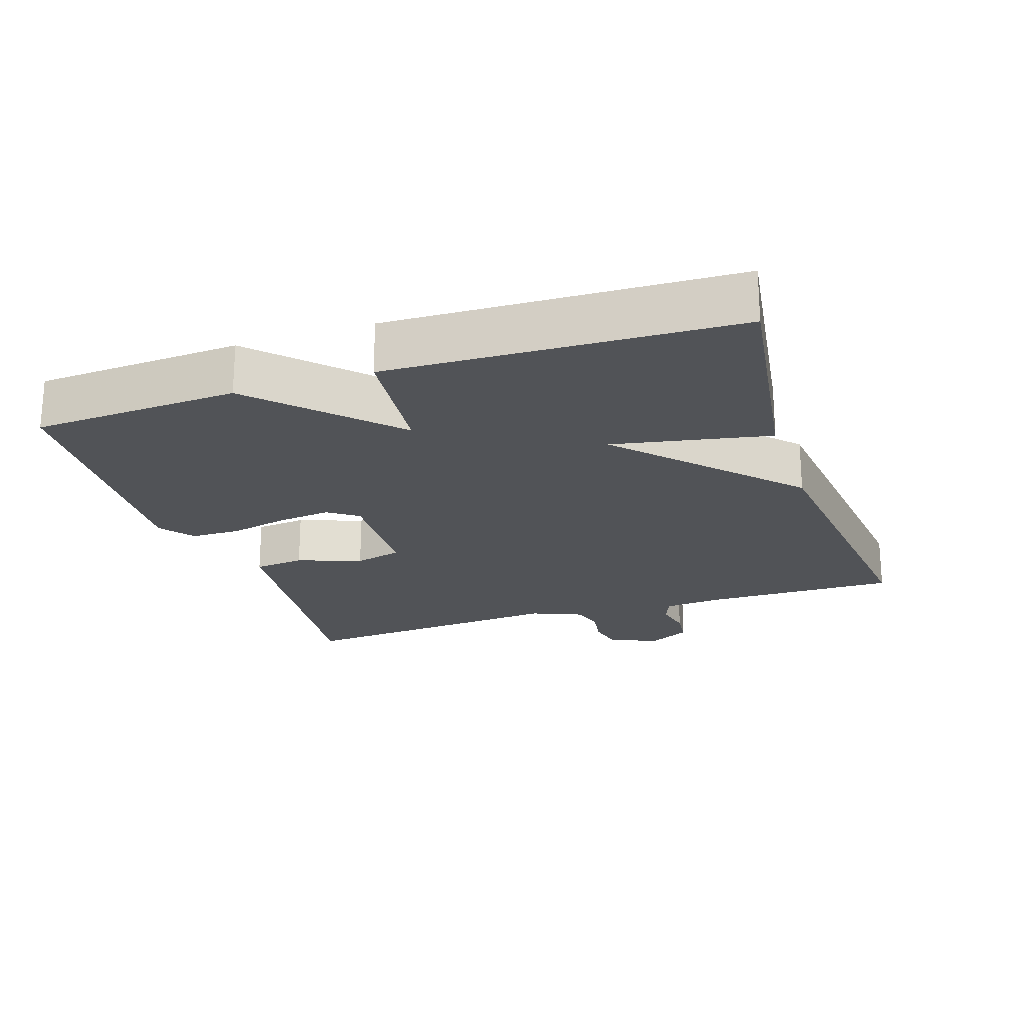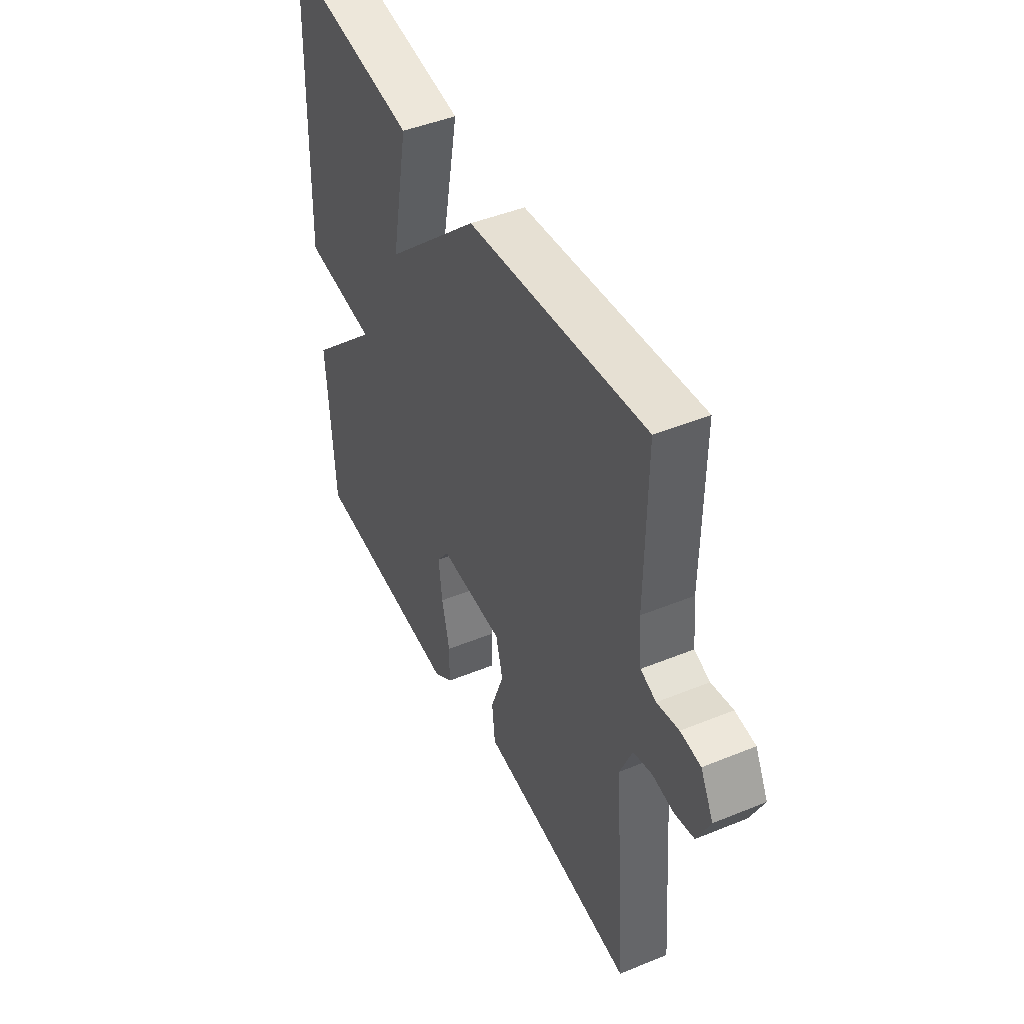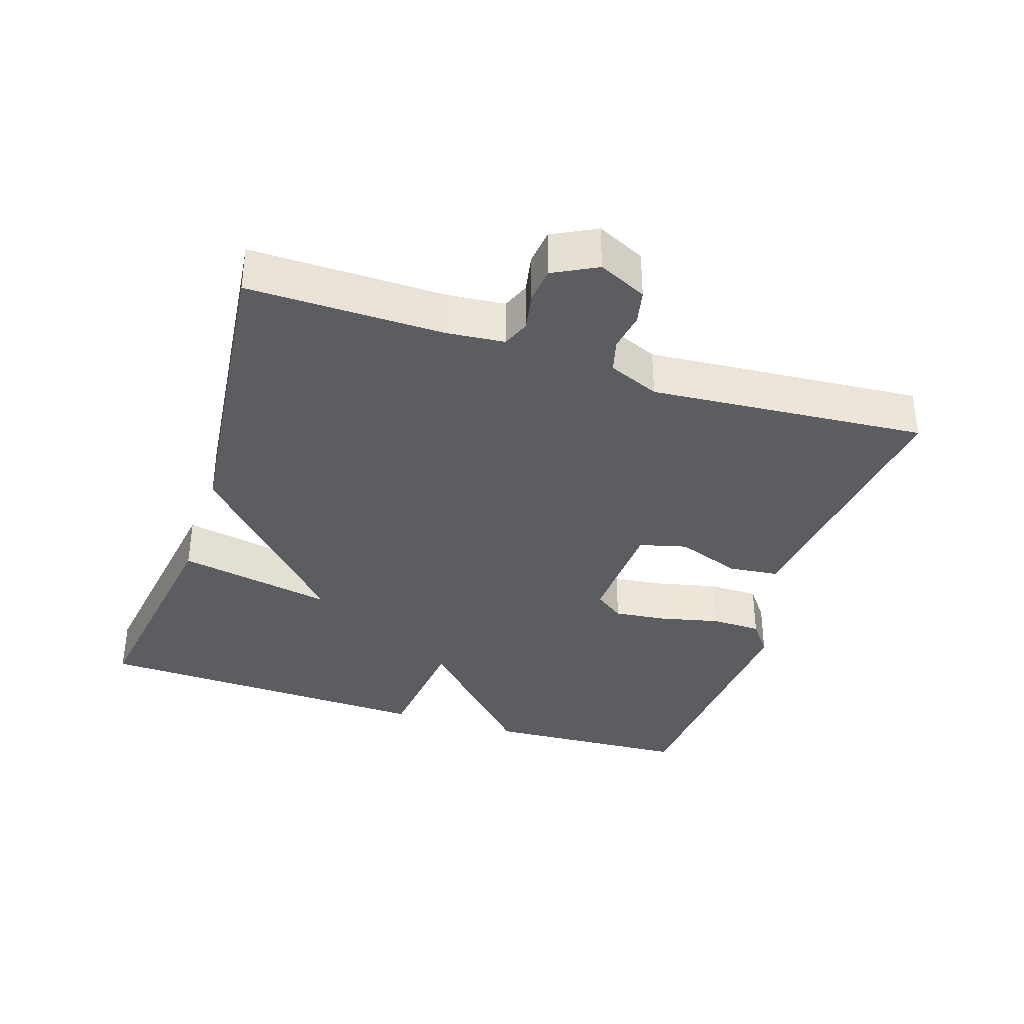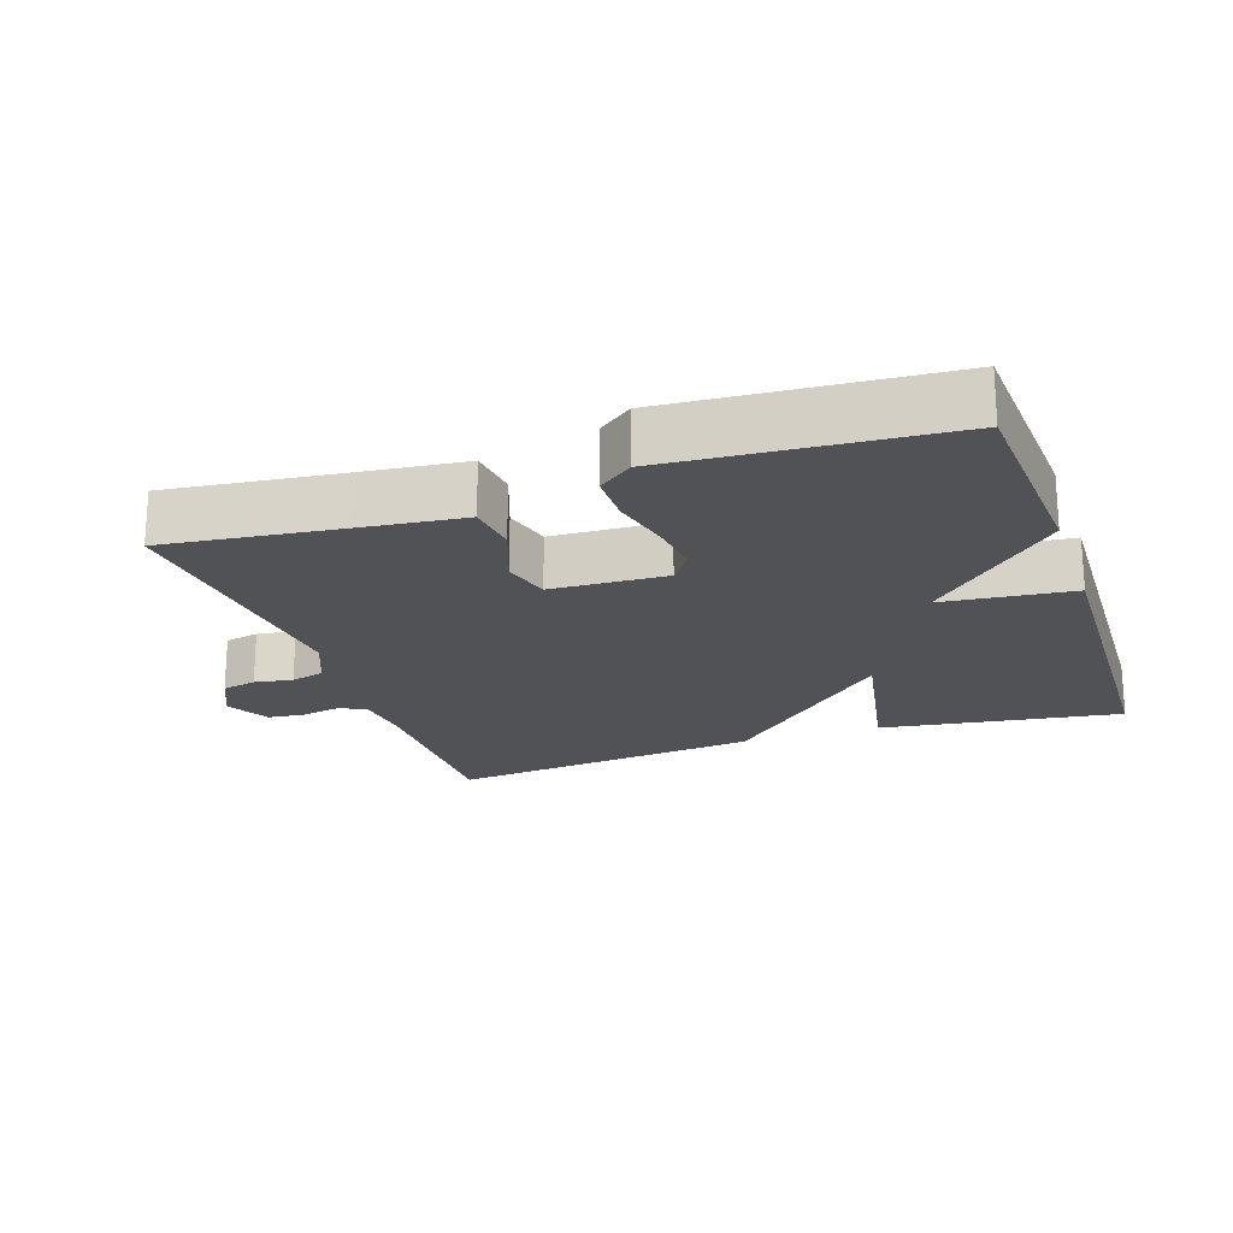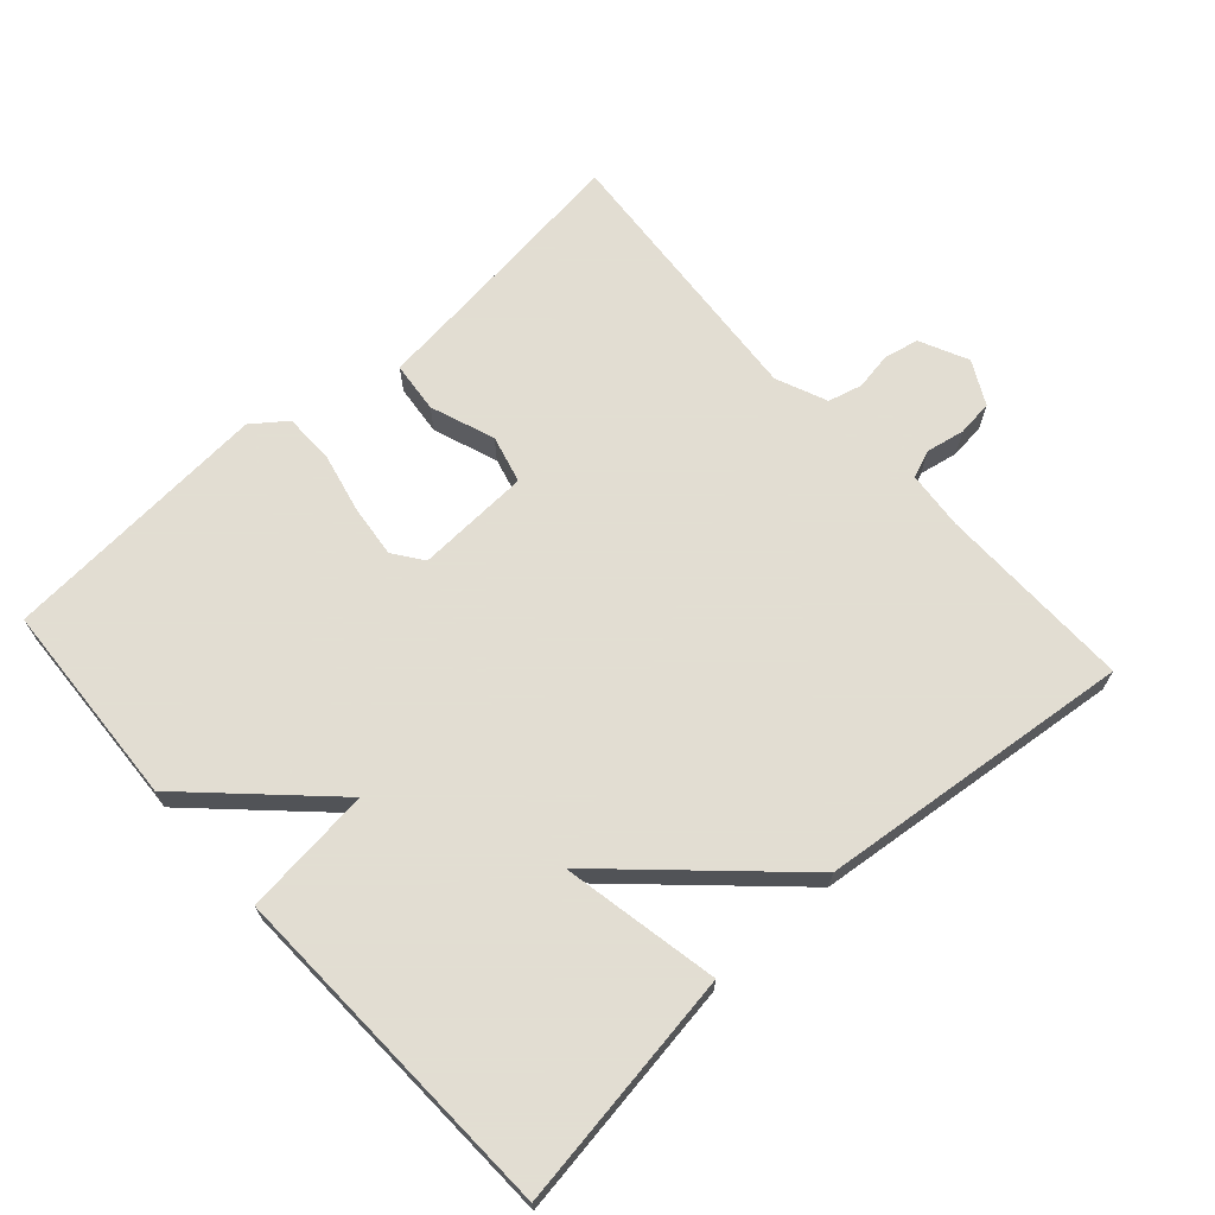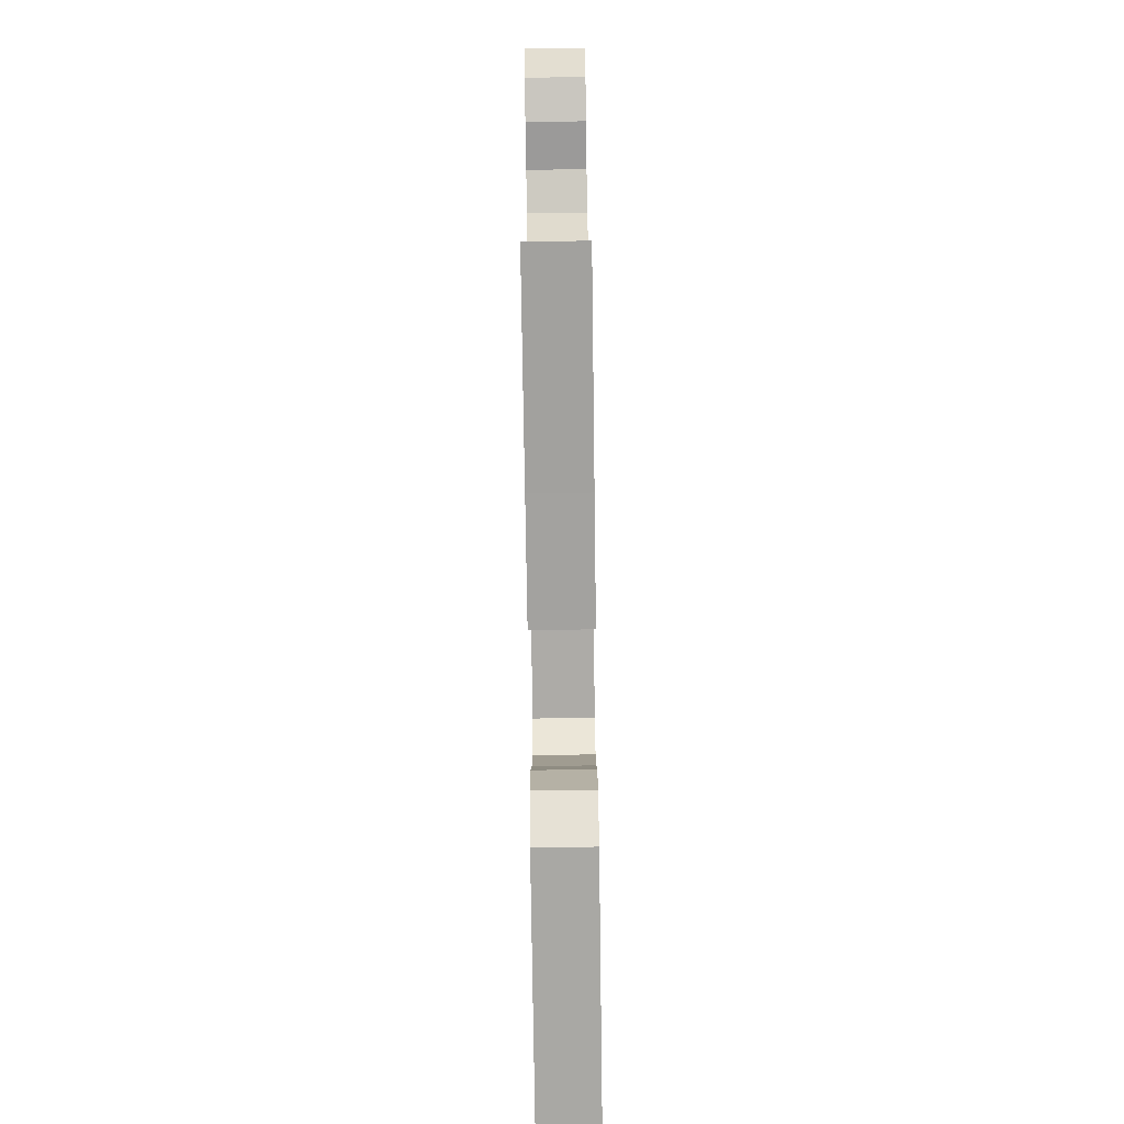
<metadata>
{"format":"obj","ext":"obj","renderer":"f3d","projection":"perspective","resolution":1024,"background":"white","views":[{"elev":-21.7,"azim":-71.6,"up":"+Y"},{"elev":45.6,"azim":64.8,"up":"+Z"},{"elev":-36.0,"azim":71.9,"up":"+Y"},{"elev":-20.7,"azim":-161.1,"up":"+Y"},{"elev":68.1,"azim":-42.1,"up":"+Y"},{"elev":-78.8,"azim":90.8,"up":"+Z"}]}
</metadata>
<code>
v 0.5 0.07 -0.5
v 0.246 0.07 -0.47
v 0.101 0.07 -0.454
v 0.093 0.07 -0.38
v 0.127 0.07 -0.287
v 0.109 0.07 -0.218
v -0.056 0.07 -0.211
v -0.087 0.07 -0.254
v -0.078 0.07 -0.331
v -0.058 0.07 -0.417
v -0.059 0.07 -0.49
v -0.108 0.07 -0.527
v -0.5 0.07 -0.5
v -0.517 0.07 -0.201
v -0.33 0.07 -0.021
v -0.517 0.07 -0.001
v -0.5 0.07 0.5
v -0.155 0.07 0.45
v -0.199 0.07 0.222
v 0.045 0.07 0.45
v 0.5 0.07 0.5
v 0.497 0.07 0.217
v 0.505 0.07 0.133
v 0.545 0.07 0.117
v 0.601 0.07 0.128
v 0.653 0.07 0.122
v 0.686 0.07 0.059
v 0.653 0.07 -0.011
v 0.603 0.07 -0.022
v 0.548 0.07 -0.013
v 0.499 0.07 -0.026
v 0.468 0.07 -0.1
v 0.5 0 -0.5
v 0.246 0 -0.47
v 0.101 0 -0.454
v 0.093 0 -0.38
v 0.127 0 -0.287
v 0.109 0 -0.218
v -0.056 0 -0.211
v -0.087 0 -0.254
v -0.078 0 -0.331
v -0.058 0 -0.417
v -0.059 0 -0.49
v -0.108 0 -0.527
v -0.5 0 -0.5
v -0.517 0 -0.201
v -0.33 0 -0.021
v -0.517 0 -0.001
v -0.5 0 0.5
v -0.155 0 0.45
v -0.199 0 0.222
v 0.045 0 0.45
v 0.5 0 0.5
v 0.497 0 0.217
v 0.505 0 0.133
v 0.545 0 0.117
v 0.601 0 0.128
v 0.653 0 0.122
v 0.686 0 0.059
v 0.653 0 -0.011
v 0.603 0 -0.022
v 0.548 0 -0.013
v 0.499 0 -0.026
v 0.468 0 -0.1
f 28 29 30
f 27 28 30
f 26 27 30
f 25 26 30
f 24 25 30
f 23 24 30 31
f 22 23 31 32
f 21 22 32
f 20 21 32
f 19 20 32
f 17 18 19
f 16 17 19
f 15 16 19
f 13 14 15
f 12 13 15
f 11 12 15
f 10 11 15
f 9 10 15
f 8 9 15 19
f 7 8 19
f 6 7 19 32
f 2 3 4 5
f 5 6 32
f 2 5 32
f 1 2 32
f 62 61 60
f 62 60 59
f 62 59 58
f 62 58 57
f 62 57 56
f 63 62 56 55
f 64 63 55 54
f 64 54 53
f 64 53 52
f 64 52 51
f 51 50 49
f 51 49 48
f 51 48 47
f 47 46 45
f 47 45 44
f 47 44 43
f 47 43 42
f 47 42 41
f 51 47 41 40
f 51 40 39
f 64 51 39 38
f 37 36 35 34
f 64 38 37
f 64 37 34
f 64 34 33
f 1 33 34 2
f 2 34 35 3
f 3 35 36 4
f 4 36 37 5
f 5 37 38 6
f 6 38 39 7
f 7 39 40 8
f 8 40 41 9
f 9 41 42 10
f 10 42 43 11
f 11 43 44 12
f 12 44 45 13
f 13 45 46 14
f 14 46 47 15
f 15 47 48 16
f 16 48 49 17
f 17 49 50 18
f 18 50 51 19
f 19 51 52 20
f 20 52 53 21
f 21 53 54 22
f 22 54 55 23
f 23 55 56 24
f 24 56 57 25
f 25 57 58 26
f 26 58 59 27
f 27 59 60 28
f 28 60 61 29
f 29 61 62 30
f 30 62 63 31
f 31 63 64 32
f 32 64 33 1

</code>
